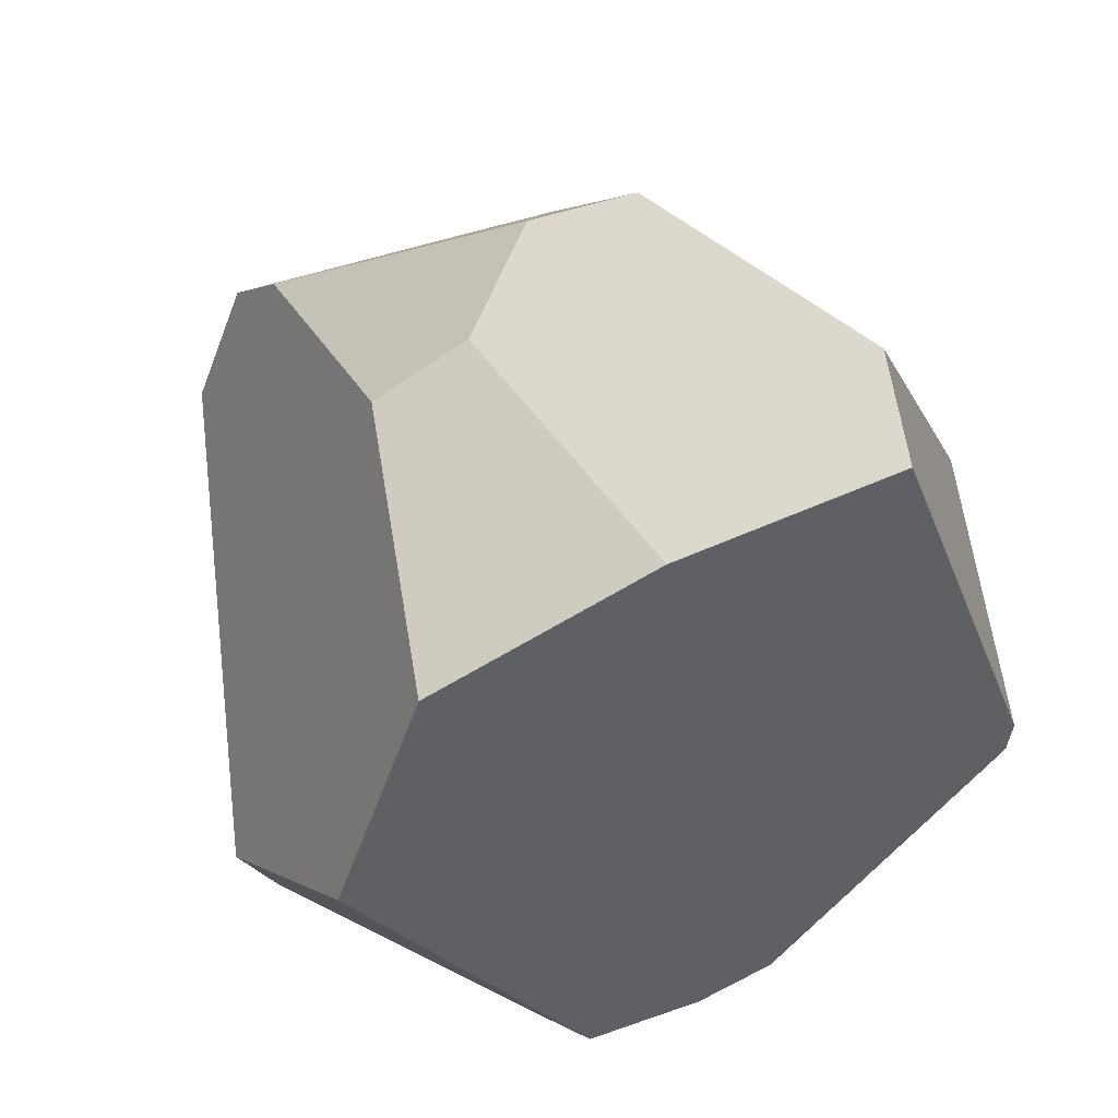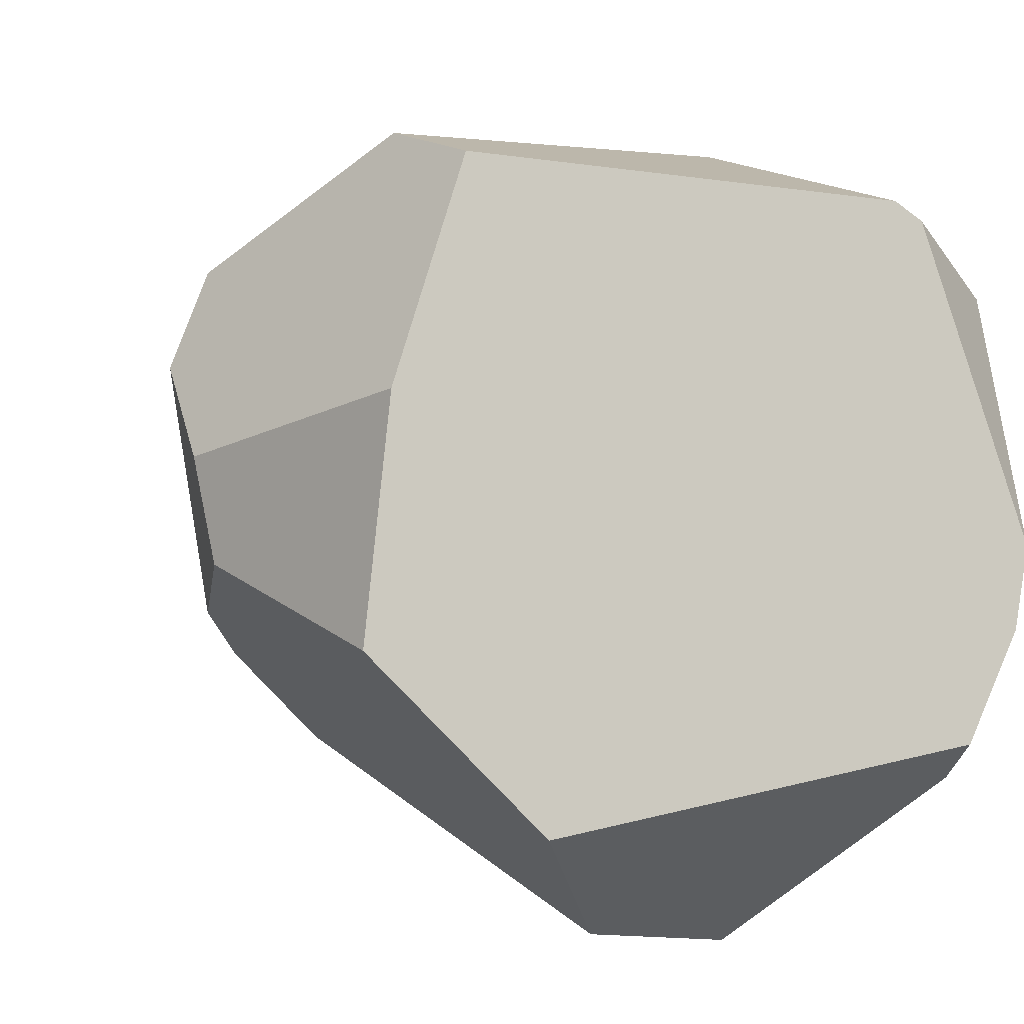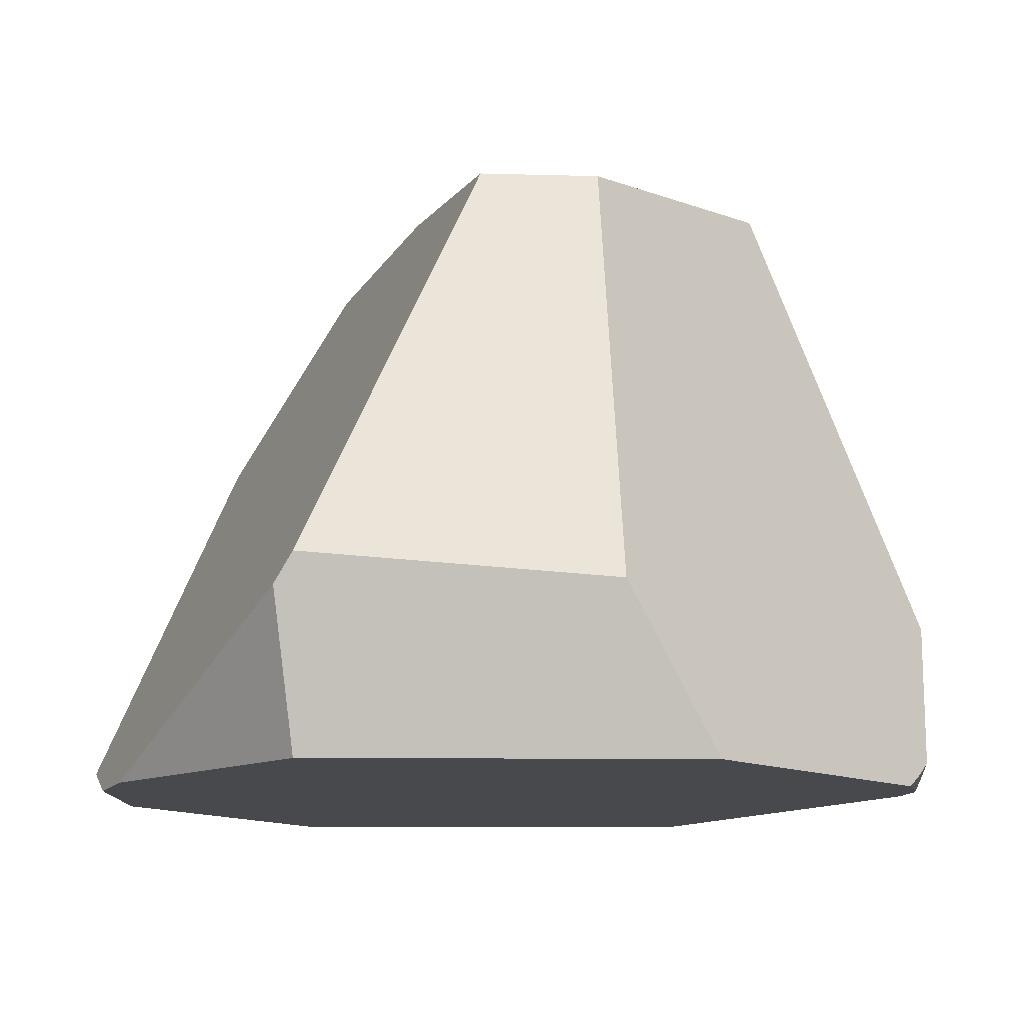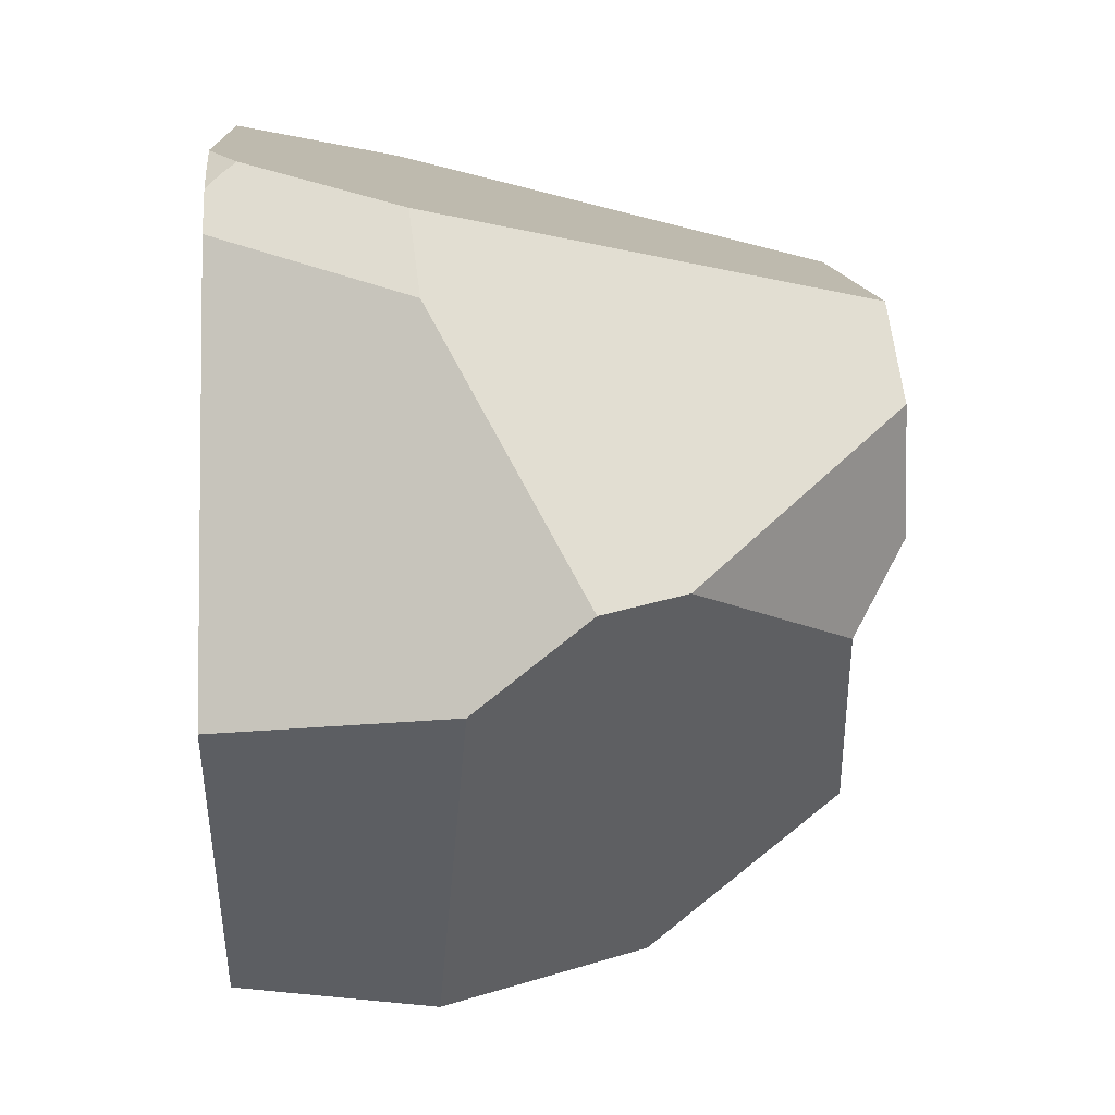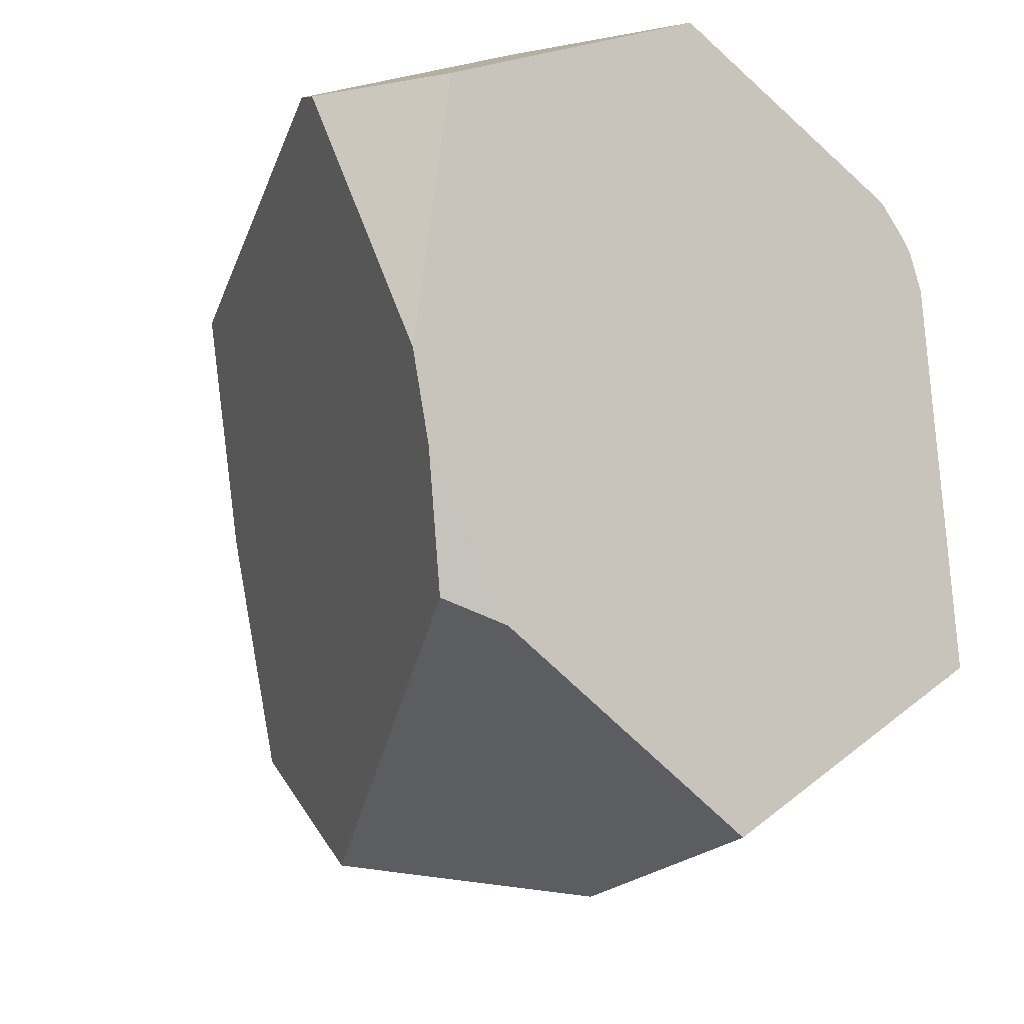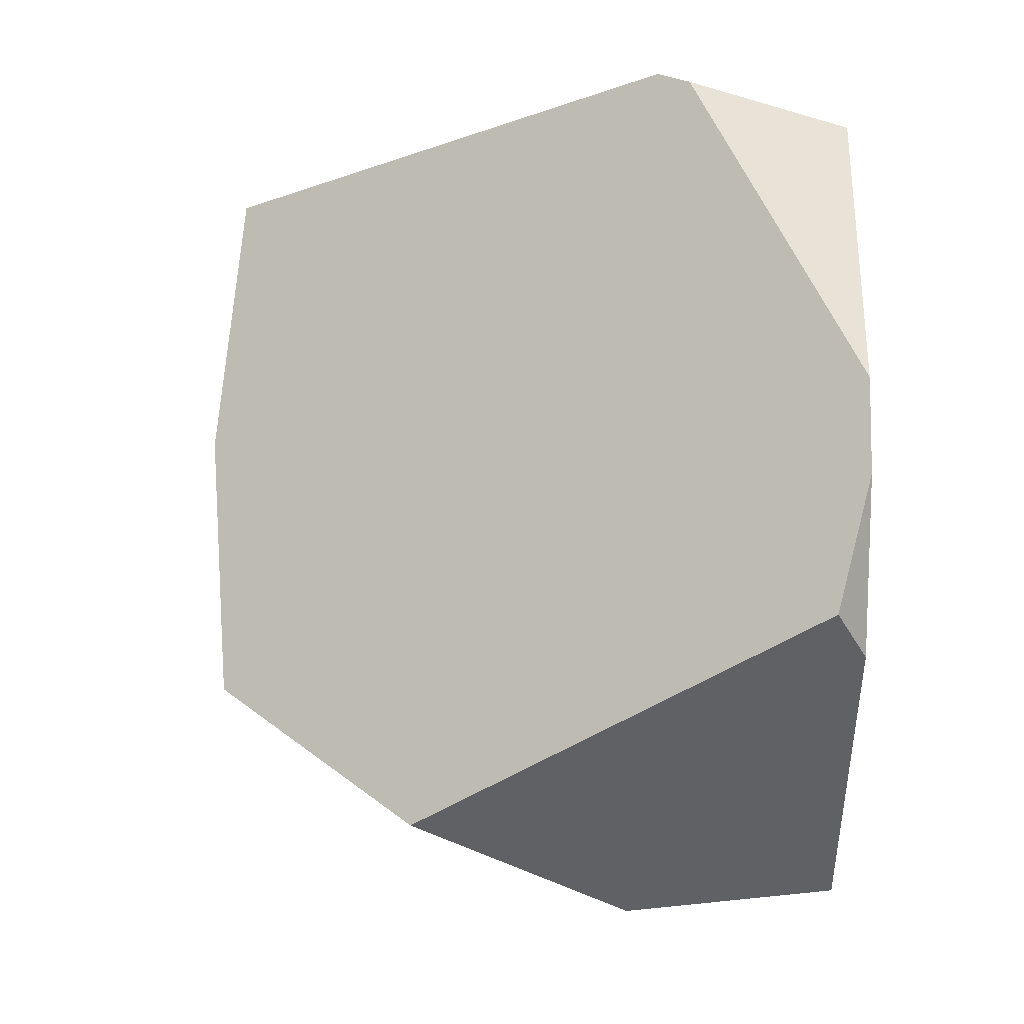
<metadata>
{"format":"obj","ext":"obj","renderer":"f3d","projection":"perspective","resolution":1024,"background":"white","views":[{"elev":74.0,"azim":-130.2,"up":"+Y"},{"elev":-19.7,"azim":-136.2,"up":"+Z"},{"elev":-12.5,"azim":-33.2,"up":"+Y"},{"elev":-3.2,"azim":87.9,"up":"+Z"},{"elev":-22.1,"azim":-44.3,"up":"+Z"},{"elev":-24.5,"azim":-90.4,"up":"+Z"}]}
</metadata>
<code>
o Cube
v 0.7027 0.7549 -0.1099
v 0.537 0.02919 0.537
v -0.2107 0.7533 -0.7024
v -0.6773 0.0292 -0.2771
v -0.6016 0.0831 -0.4841
v -0.5112 0.03047 -0.5195
v 0.5214 0.05175 0.5678
v 0.5531 0.07582 0.5531
v 0.3831 1.126 0.2053
v 0.4844 0.0289 0.5837
v 0.3125 1.104 0.3804
v -0.1076 1.084 -0.4254
v -0.1365 1.064 0.518
v -0.3155 1.064 0.4178
v -0.05963 0.02704 0.7395
v -0.6881 0.3456 0.4544
v -0.2325 0.3069 0.7232
v -0.7126 0.02858 -0.1278
v -0.7074 0.2944 0.426
v -0.6416 0.02693 0.3803
v 0.01335 0.03254 -0.7472
v 0.02969 0.3861 -0.78
v 0.786 0.613 -0.146
v 0.744 0.427 -0.2914
v 0.638 0.03249 -0.3156
v 0.5592 0.05208 0.5307
v 0.5639 0.02936 0.5083
v 0.5553 0.07766 0.552
v 0.6302 0.3398 0.4691
v 0.6884 0.3581 0.3244
v 0.5922 0.02969 0.4342
v -0.1131 0.03441 0.1584
v -0.407 0.1172 -0.2196
v 0.2832 1.141 0.0009
v 0.331 1.045 -0.1663
v -0.1939 1.113 0.004078
f 30 23 1 9 11 29
f 24 25 21 22
f 36 34 35 12
f 16 17 13 14
f 19 20 15 17 16
f 18 20 19
f 6 4 5
f 2 27 26 28 8 7 10
f 22 21 6 5 3
f 14 13 11 9 34 36
f 24 22 3 12 35 1 23
f 3 5 4 18 19 16 14 36 12
f 25 24 23 30 31
f 17 15 10 7 8 28 29 11 13
f 15 20 18 4 6 21 25 31 27 2 10
f 29 28 26 27 31 30
f 35 34 9 1
l 32 33

</code>
